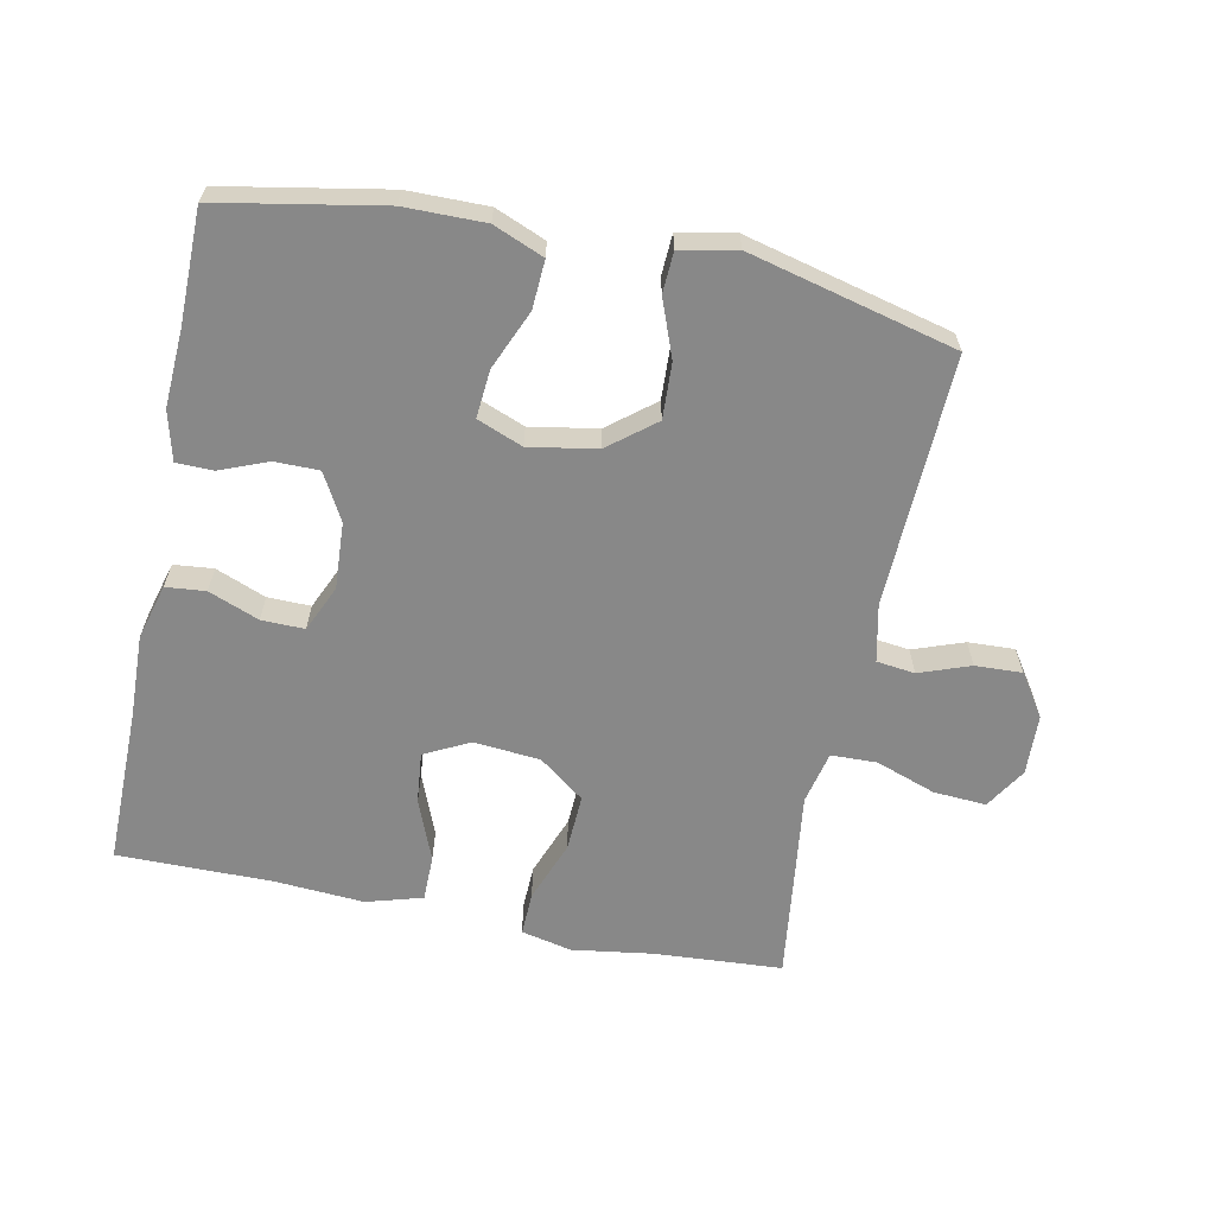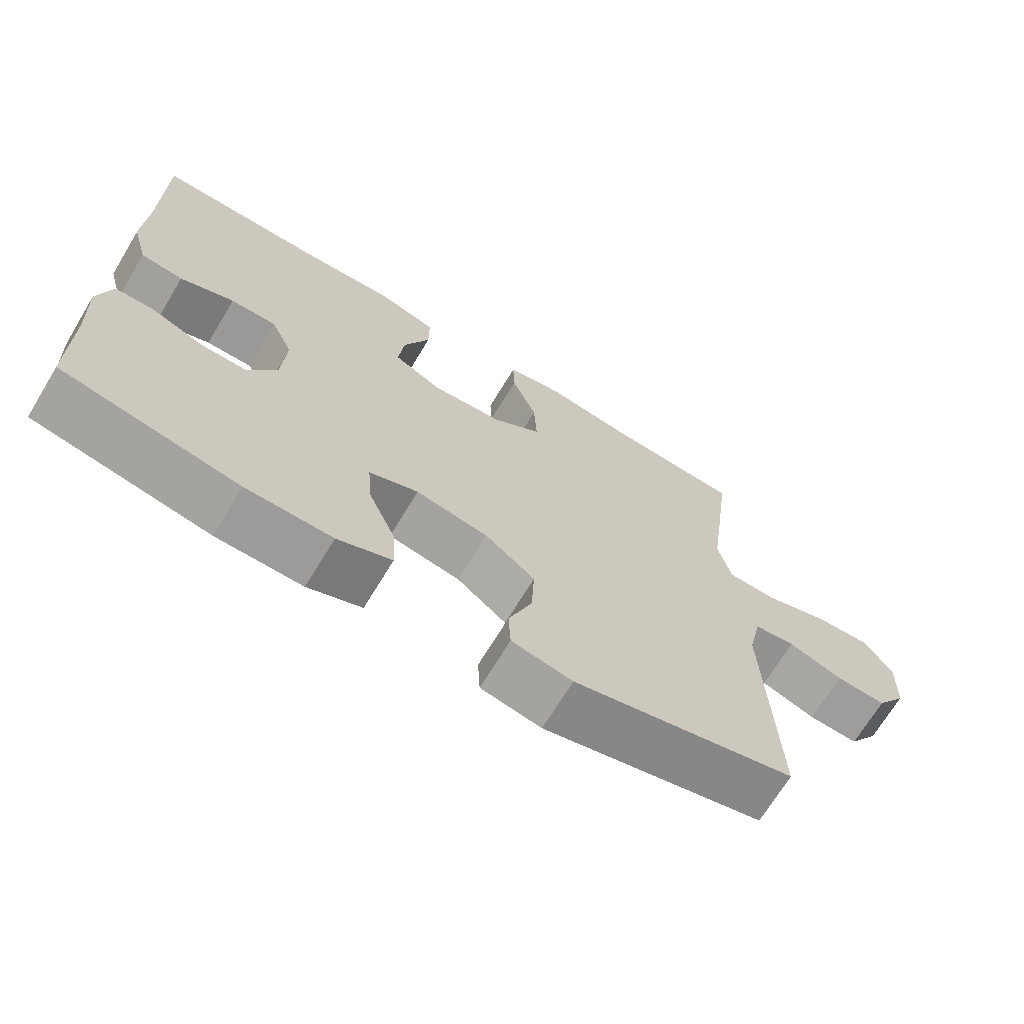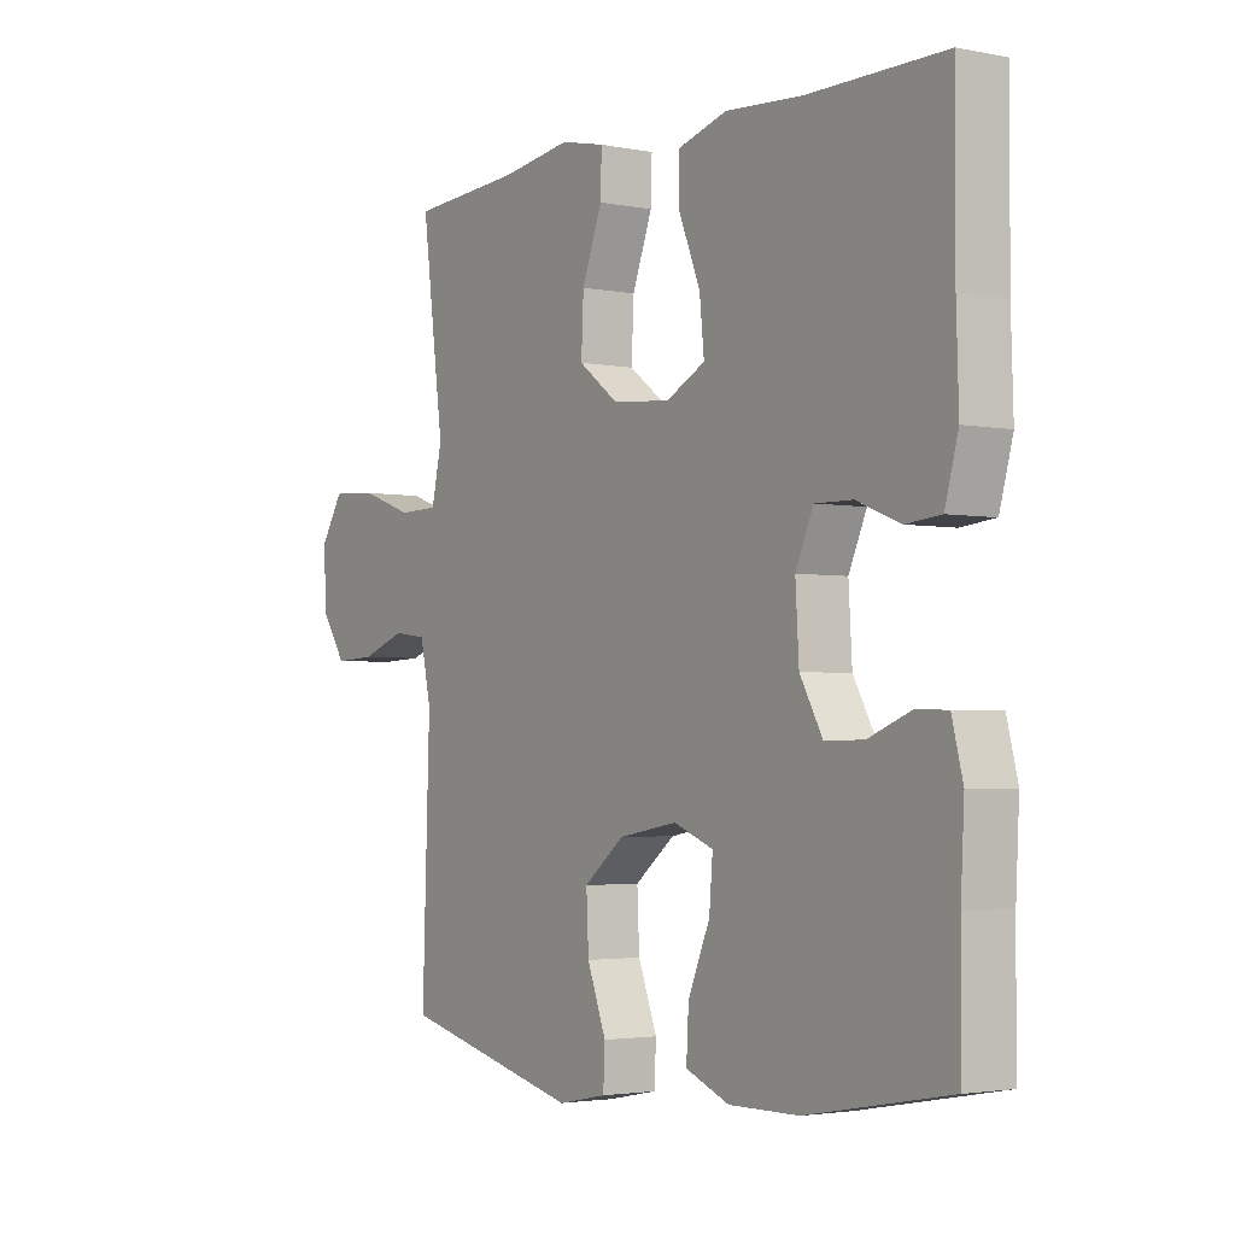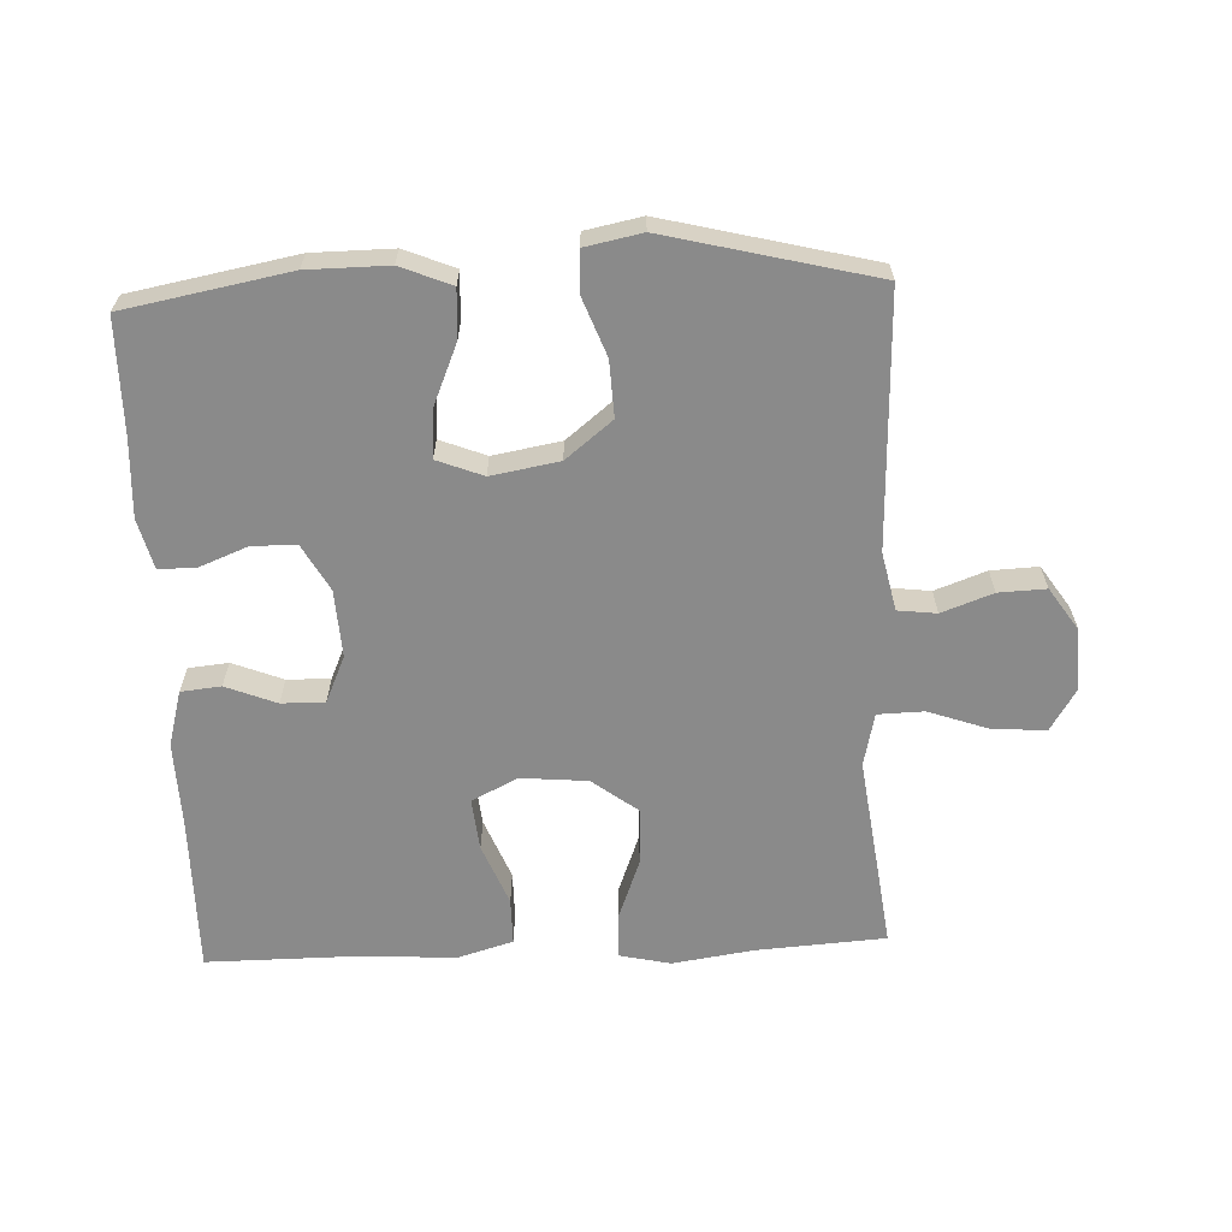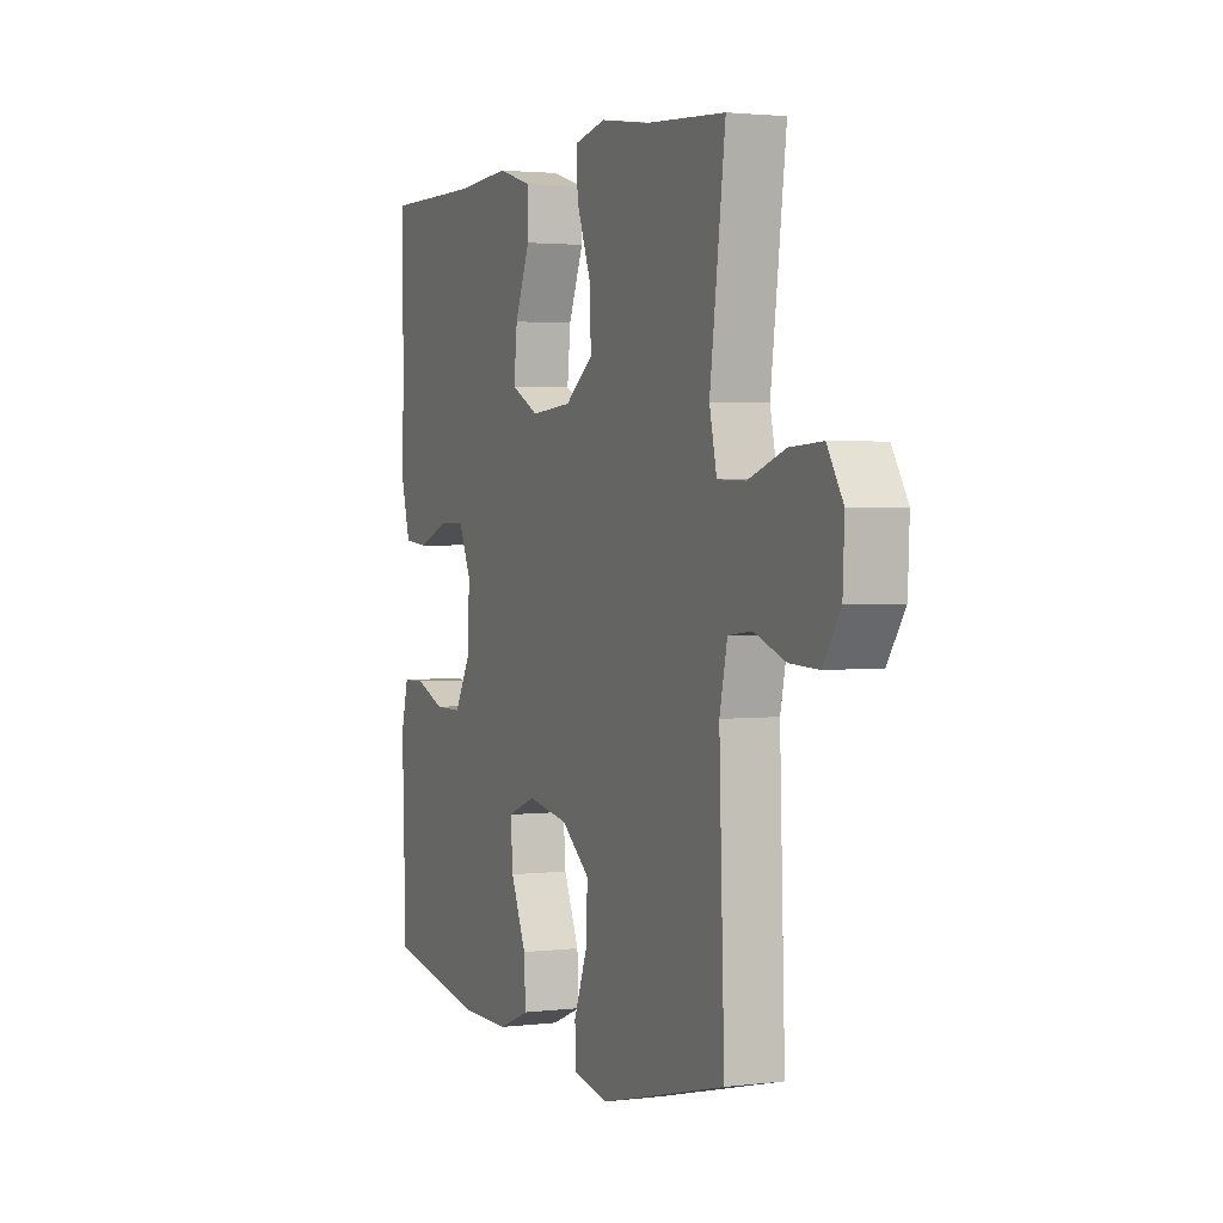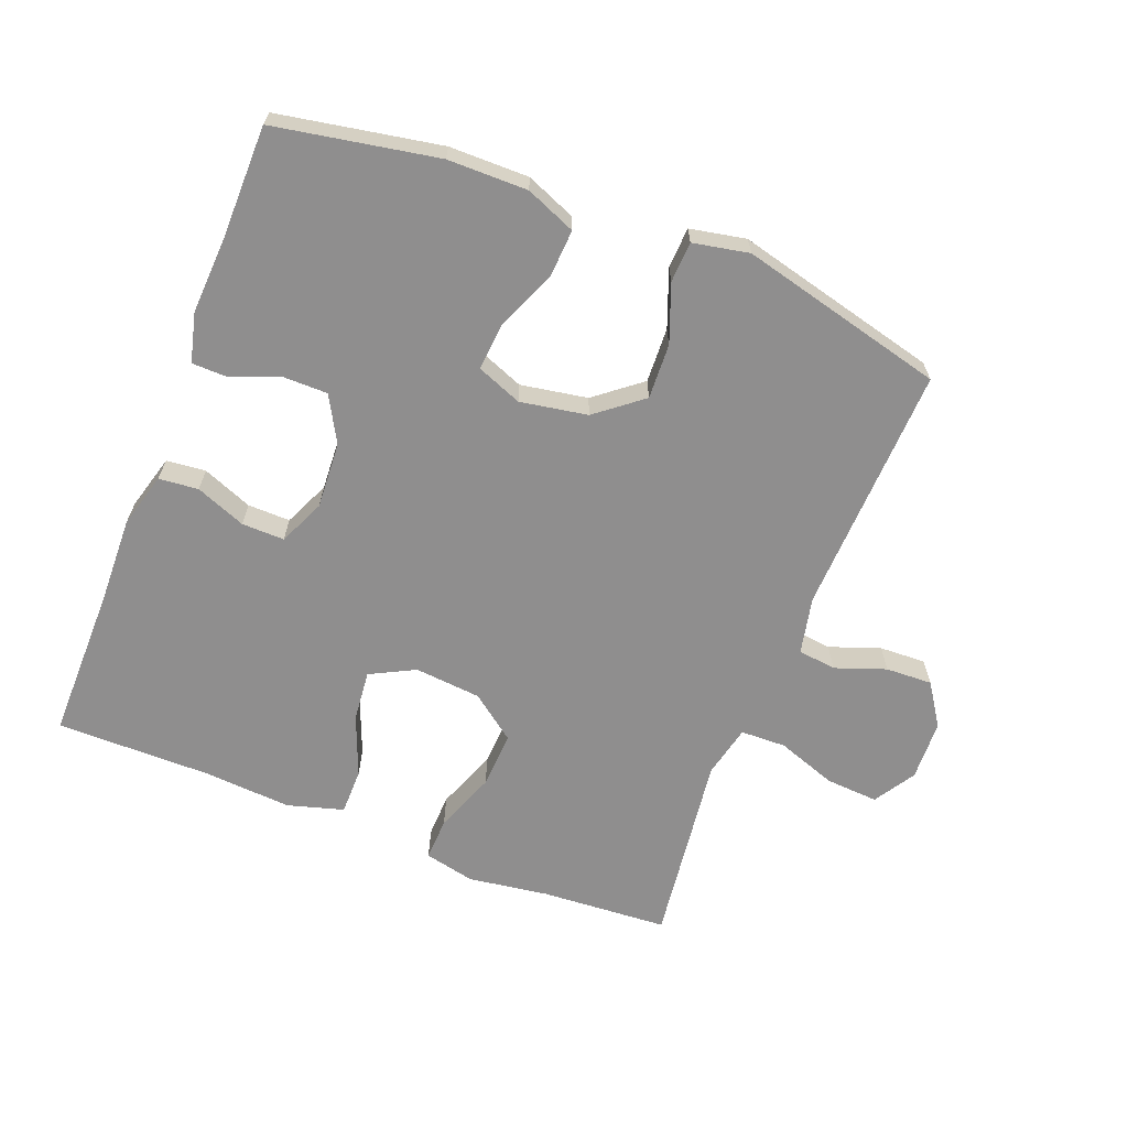
<metadata>
{"format":"obj","ext":"obj","renderer":"f3d","projection":"perspective","resolution":1024,"background":"white","views":[{"elev":-62.9,"azim":168.4,"up":"+Y"},{"elev":-69.5,"azim":148.8,"up":"+Z"},{"elev":-2.8,"azim":55.6,"up":"+Z"},{"elev":-63.5,"azim":-177.6,"up":"+Y"},{"elev":2.3,"azim":-113.4,"up":"+Z"},{"elev":-65.0,"azim":158.5,"up":"+Y"}]}
</metadata>
<code>
v 0.5 0.07 0.5
v 0.499 0.07 0.263
v 0.503 0.07 0.135
v 0.48 0.07 0.051
v 0.42 0.07 0.045
v 0.344 0.07 0.075
v 0.279 0.07 0.076
v 0.248 0.07 0.006
v 0.254 0.07 -0.095
v 0.293 0.07 -0.165
v 0.36 0.07 -0.165
v 0.433 0.07 -0.136
v 0.488 0.07 -0.137
v 0.507 0.07 -0.212
v 0.501 0.07 -0.328
v 0.5 0.07 -0.5
v 0.253 0.07 -0.546
v 0.132 0.07 -0.547
v 0.056 0.07 -0.516
v 0.06 0.07 -0.443
v 0.098 0.07 -0.353
v 0.104 0.07 -0.28
v 0.035 0.07 -0.253
v -0.067 0.07 -0.271
v -0.137 0.07 -0.327
v -0.133 0.07 -0.411
v -0.1 0.07 -0.498
v -0.103 0.07 -0.56
v -0.188 0.07 -0.577
v -0.5 0.07 -0.5
v -0.487 0.07 -0.12
v -0.506 0.07 -0.033
v -0.564 0.07 -0.026
v -0.641 0.07 -0.054
v -0.712 0.07 -0.057
v -0.755 0.07 0.007
v -0.759 0.07 0.099
v -0.72 0.07 0.162
v -0.64 0.07 0.157
v -0.549 0.07 0.125
v -0.48 0.07 0.127
v -0.462 0.07 0.207
v -0.478 0.07 0.329
v -0.5 0.07 0.5
v -0.306 0.07 0.513
v -0.184 0.07 0.531
v -0.107 0.07 0.514
v -0.109 0.07 0.448
v -0.144 0.07 0.355
v -0.148 0.07 0.269
v -0.079 0.07 0.217
v 0.022 0.07 0.208
v 0.09 0.07 0.243
v 0.082 0.07 0.321
v 0.045 0.07 0.413
v 0.045 0.07 0.483
v 0.13 0.07 0.508
v 0.264 0.07 0.499
v 0.5 0 0.5
v 0.499 0 0.263
v 0.503 0 0.135
v 0.48 0 0.051
v 0.42 0 0.045
v 0.344 0 0.075
v 0.279 0 0.076
v 0.248 0 0.006
v 0.254 0 -0.095
v 0.293 0 -0.165
v 0.36 0 -0.165
v 0.433 0 -0.136
v 0.488 0 -0.137
v 0.507 0 -0.212
v 0.501 0 -0.328
v 0.5 0 -0.5
v 0.253 0 -0.546
v 0.132 0 -0.547
v 0.056 0 -0.516
v 0.06 0 -0.443
v 0.098 0 -0.353
v 0.104 0 -0.28
v 0.035 0 -0.253
v -0.067 0 -0.271
v -0.137 0 -0.327
v -0.133 0 -0.411
v -0.1 0 -0.498
v -0.103 0 -0.56
v -0.188 0 -0.577
v -0.5 0 -0.5
v -0.487 0 -0.12
v -0.506 0 -0.033
v -0.564 0 -0.026
v -0.641 0 -0.054
v -0.712 0 -0.057
v -0.755 0 0.007
v -0.759 0 0.099
v -0.72 0 0.162
v -0.64 0 0.157
v -0.549 0 0.125
v -0.48 0 0.127
v -0.462 0 0.207
v -0.478 0 0.329
v -0.5 0 0.5
v -0.306 0 0.513
v -0.184 0 0.531
v -0.107 0 0.514
v -0.109 0 0.448
v -0.144 0 0.355
v -0.148 0 0.269
v -0.079 0 0.217
v 0.022 0 0.208
v 0.09 0 0.243
v 0.082 0 0.321
v 0.045 0 0.413
v 0.045 0 0.483
v 0.13 0 0.508
v 0.264 0 0.499
f 56 57 58
f 55 56 58
f 54 55 58
f 58 1 2
f 54 58 2
f 53 54 2
f 4 5 6
f 3 4 6
f 2 3 6
f 53 2 6
f 52 53 6
f 51 52 6 7
f 47 48 49
f 46 47 49
f 45 46 49
f 45 49 50
f 44 45 50
f 43 44 50
f 42 43 50
f 41 42 50 51
f 38 39 40
f 37 38 40
f 36 37 40
f 35 36 40
f 34 35 40
f 33 34 40
f 32 33 40 41
f 51 7 8
f 41 51 8
f 32 41 8
f 31 32 8
f 29 30 31
f 28 29 31
f 27 28 31
f 26 27 31
f 19 20 21
f 18 19 21
f 17 18 21
f 16 17 21
f 15 16 21
f 15 21 22
f 14 15 22
f 13 14 22
f 12 13 22
f 11 12 22
f 10 11 22 23
f 31 8 9
f 10 23 24
f 9 10 24
f 31 9 24
f 31 24 25
f 25 26 31
f 116 115 114
f 116 114 113
f 116 113 112
f 60 59 116
f 60 116 112
f 60 112 111
f 64 63 62
f 64 62 61
f 64 61 60
f 64 60 111
f 64 111 110
f 65 64 110 109
f 107 106 105
f 107 105 104
f 107 104 103
f 108 107 103
f 108 103 102
f 108 102 101
f 108 101 100
f 109 108 100 99
f 98 97 96
f 98 96 95
f 98 95 94
f 98 94 93
f 98 93 92
f 98 92 91
f 99 98 91 90
f 66 65 109
f 66 109 99
f 66 99 90
f 66 90 89
f 89 88 87
f 89 87 86
f 89 86 85
f 89 85 84
f 79 78 77
f 79 77 76
f 79 76 75
f 79 75 74
f 79 74 73
f 80 79 73
f 80 73 72
f 80 72 71
f 80 71 70
f 80 70 69
f 81 80 69 68
f 67 66 89
f 82 81 68
f 82 68 67
f 82 67 89
f 83 82 89
f 89 84 83
f 1 59 60 2
f 2 60 61 3
f 3 61 62 4
f 4 62 63 5
f 5 63 64 6
f 6 64 65 7
f 7 65 66 8
f 8 66 67 9
f 9 67 68 10
f 10 68 69 11
f 11 69 70 12
f 12 70 71 13
f 13 71 72 14
f 14 72 73 15
f 15 73 74 16
f 16 74 75 17
f 17 75 76 18
f 18 76 77 19
f 19 77 78 20
f 20 78 79 21
f 21 79 80 22
f 22 80 81 23
f 23 81 82 24
f 24 82 83 25
f 25 83 84 26
f 26 84 85 27
f 27 85 86 28
f 28 86 87 29
f 29 87 88 30
f 30 88 89 31
f 31 89 90 32
f 32 90 91 33
f 33 91 92 34
f 34 92 93 35
f 35 93 94 36
f 36 94 95 37
f 37 95 96 38
f 38 96 97 39
f 39 97 98 40
f 40 98 99 41
f 41 99 100 42
f 42 100 101 43
f 43 101 102 44
f 44 102 103 45
f 45 103 104 46
f 46 104 105 47
f 47 105 106 48
f 48 106 107 49
f 49 107 108 50
f 50 108 109 51
f 51 109 110 52
f 52 110 111 53
f 53 111 112 54
f 54 112 113 55
f 55 113 114 56
f 56 114 115 57
f 57 115 116 58
f 58 116 59 1

</code>
